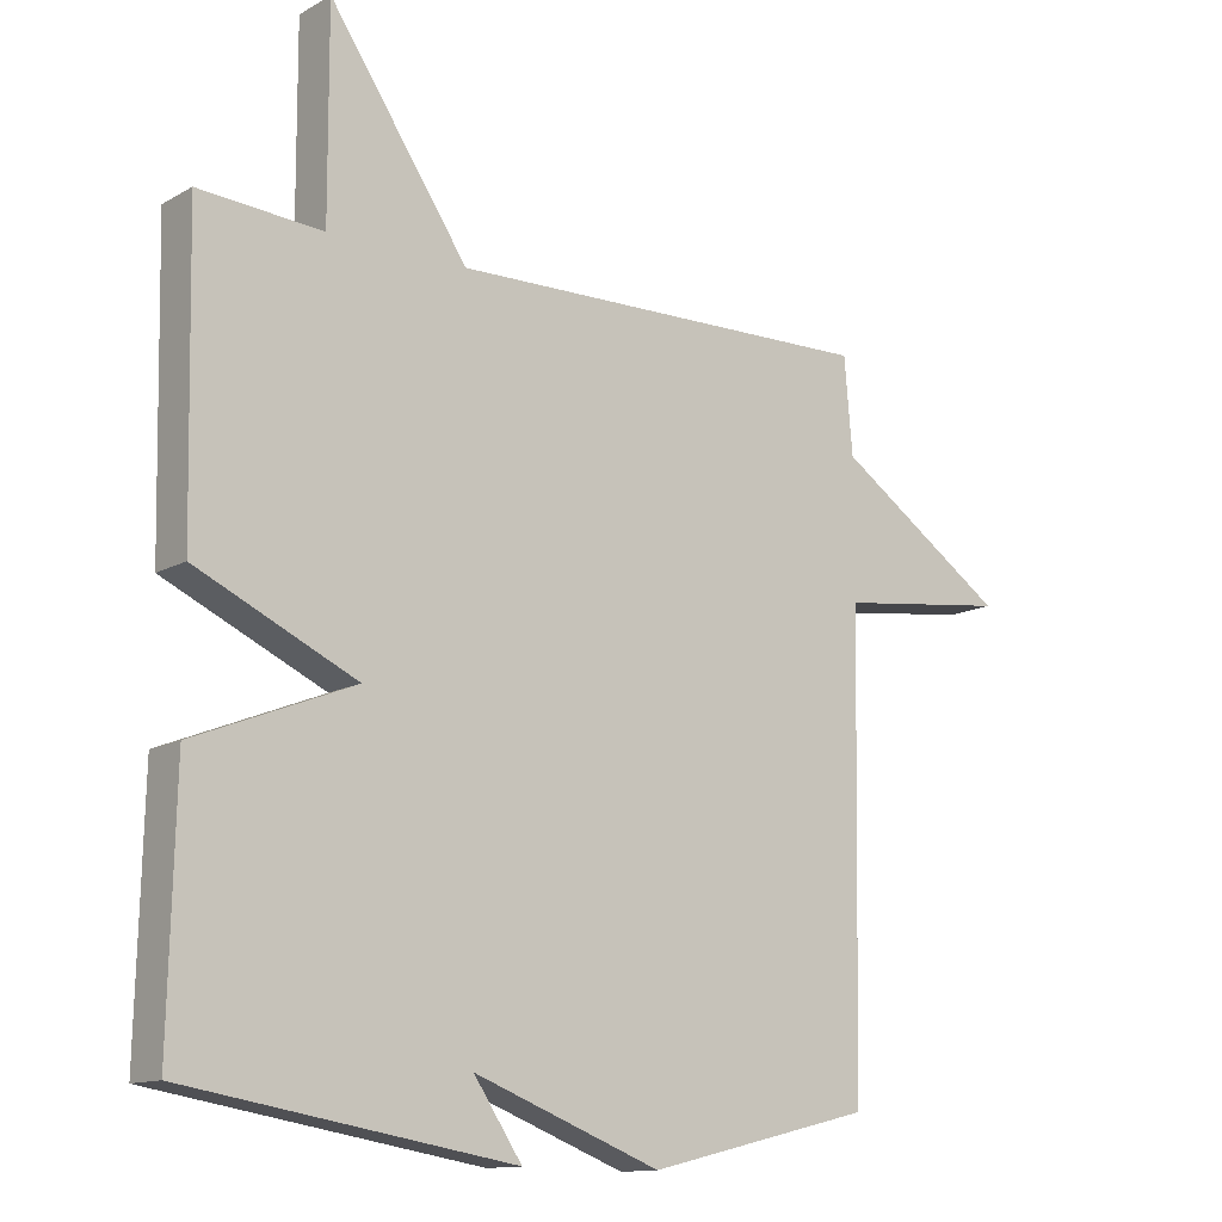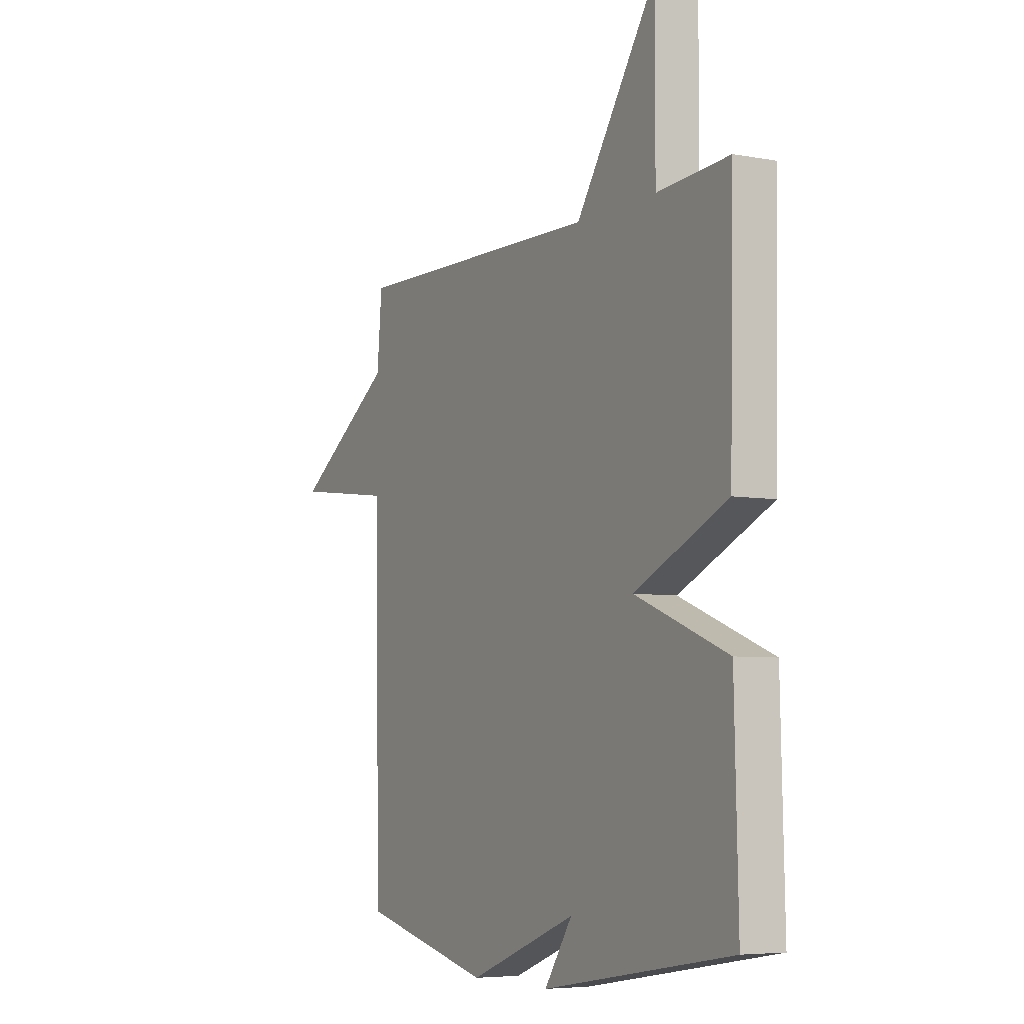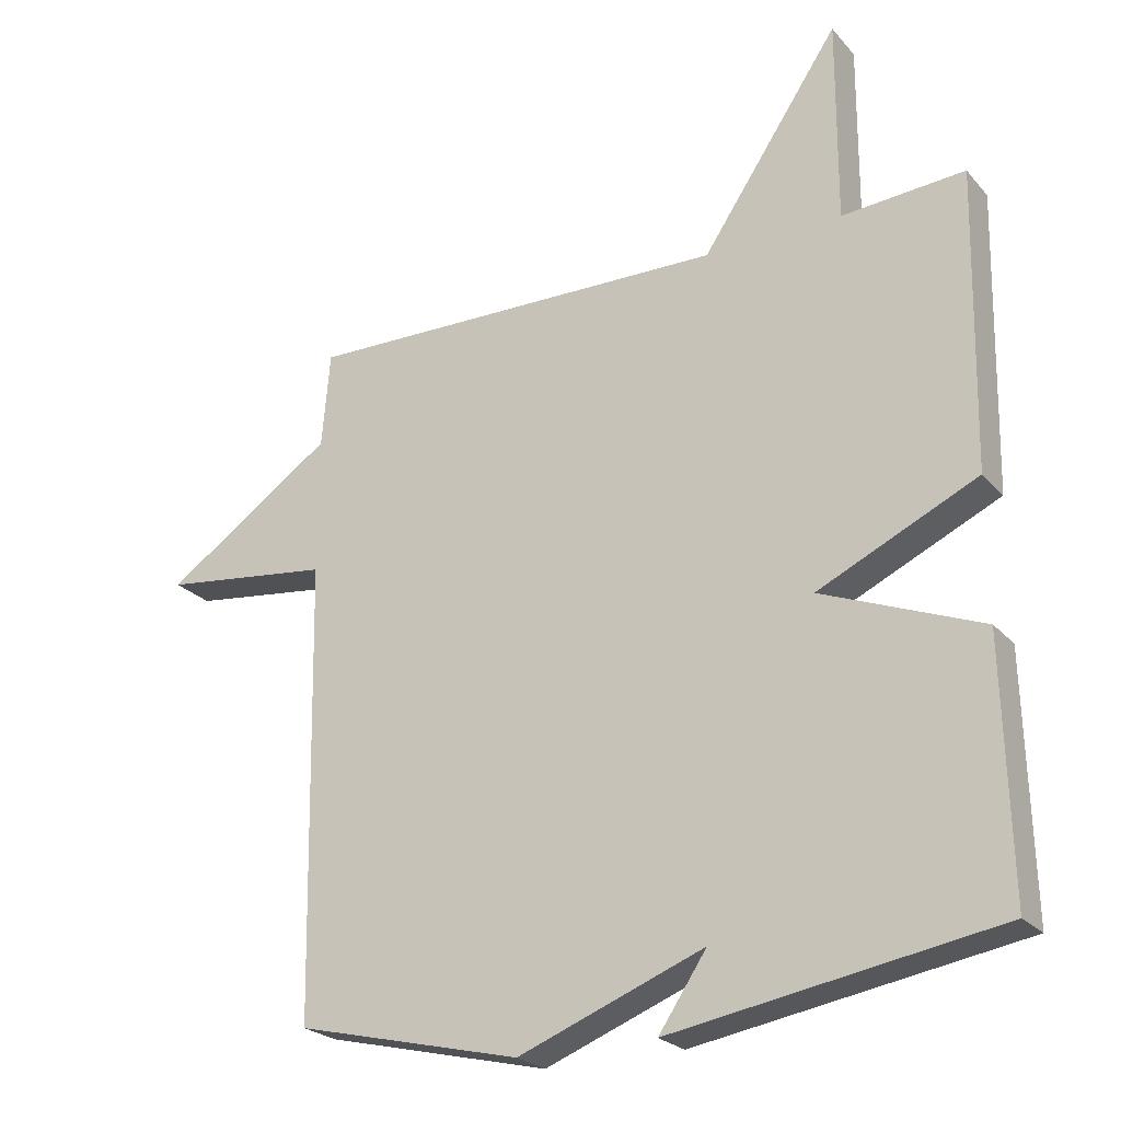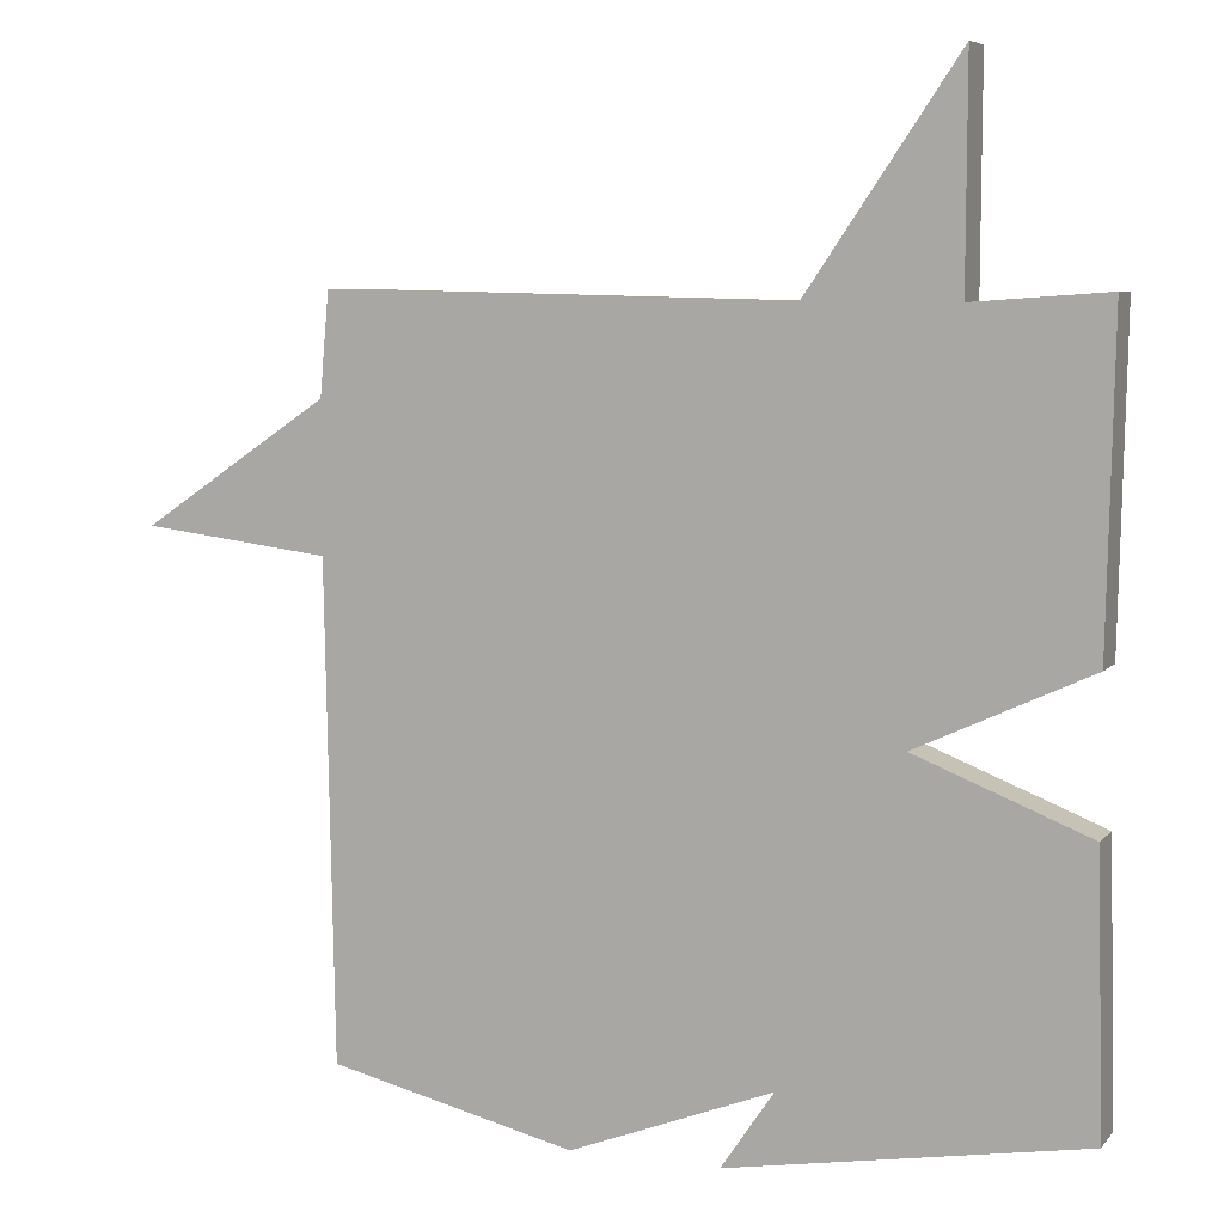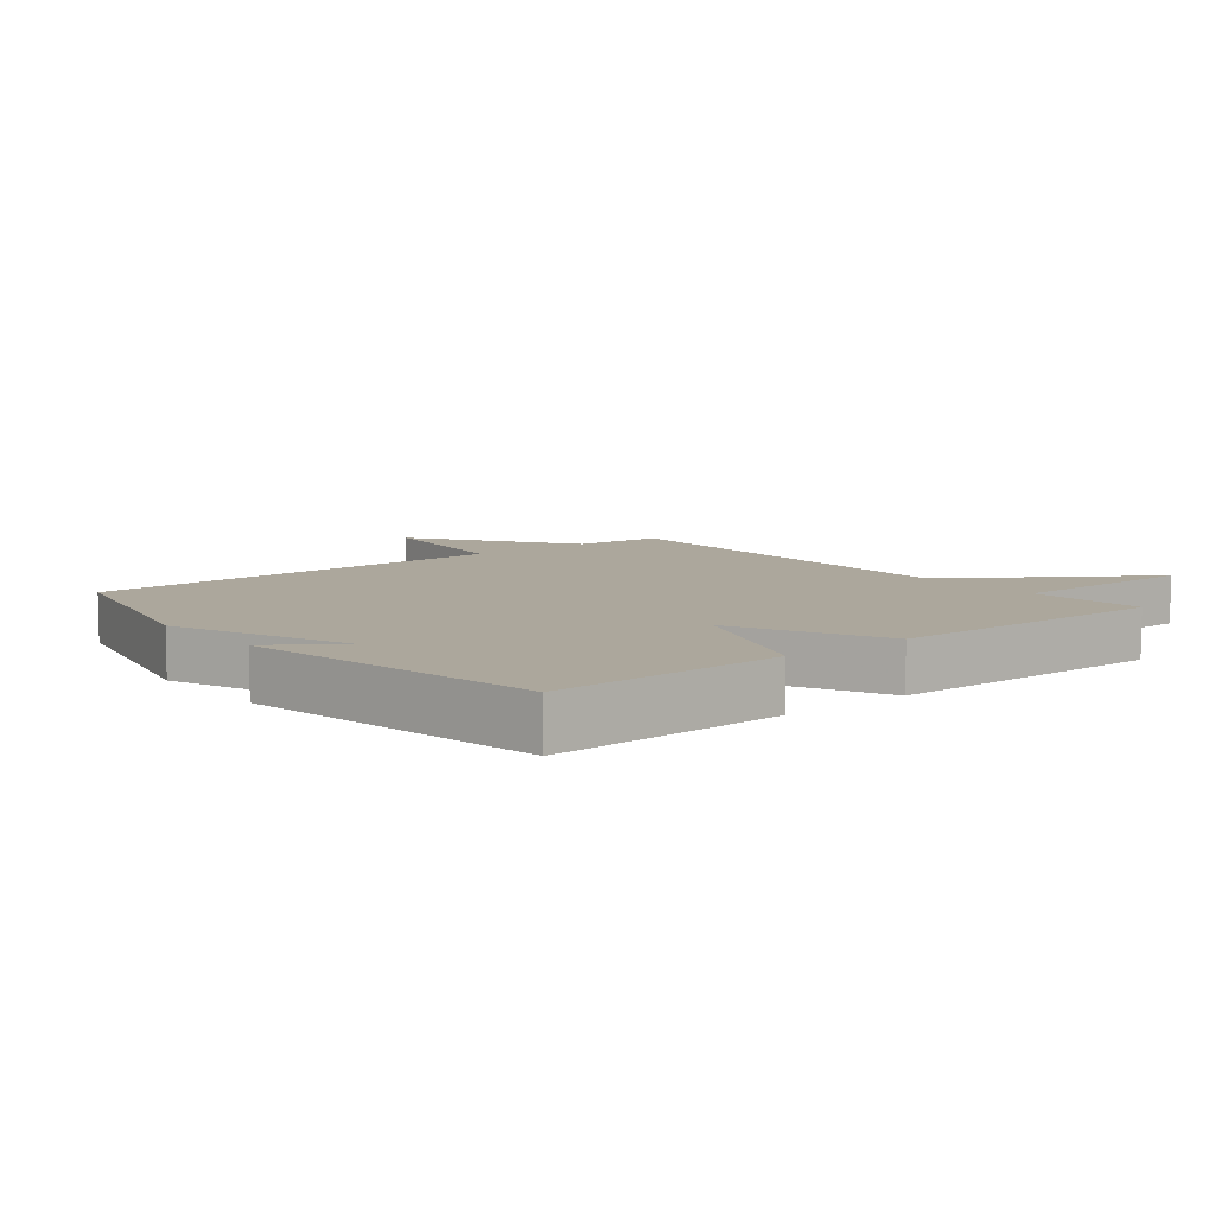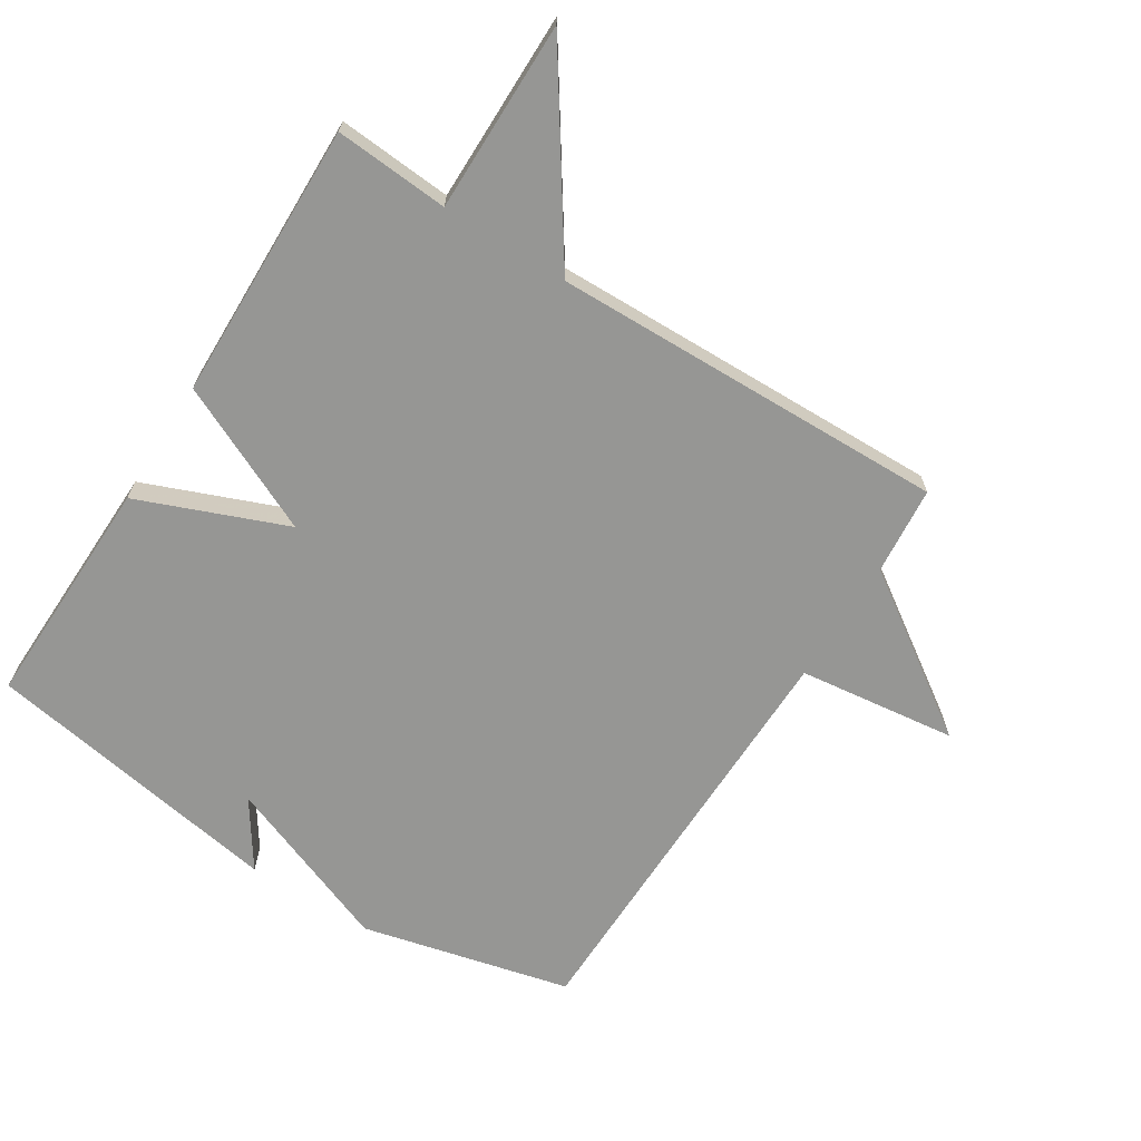
<metadata>
{"format":"obj","ext":"obj","renderer":"f3d","projection":"perspective","resolution":1024,"background":"white","views":[{"elev":-12.9,"azim":-38.2,"up":"+Z"},{"elev":-5.9,"azim":-119.4,"up":"+Z"},{"elev":-24.1,"azim":-149.6,"up":"+Z"},{"elev":6.8,"azim":-158.7,"up":"+Z"},{"elev":8.3,"azim":-129.2,"up":"+Y"},{"elev":-67.7,"azim":-32.2,"up":"+Y"}]}
</metadata>
<code>
v 0.5 0.07 0.5
v 0.512 0.07 0.362
v 0.76 0.07 0.193
v 0.512 0.07 0.162
v 0.5 0.07 -0.5
v 0.173 0.07 -0.579
v -0.097 0.07 -0.475
v -0.027 0.07 -0.579
v -0.5 0.07 -0.5
v -0.491 0.07 -0.135
v -0.259 0.07 -0.043
v -0.491 0.07 0.065
v -0.5 0.07 0.5
v -0.321 0.07 0.487
v -0.322 0.07 0.785
v -0.121 0.07 0.487
v 0.5 0 0.5
v 0.512 0 0.362
v 0.76 0 0.193
v 0.512 0 0.162
v 0.5 0 -0.5
v 0.173 0 -0.579
v -0.097 0 -0.475
v -0.027 0 -0.579
v -0.5 0 -0.5
v -0.491 0 -0.135
v -0.259 0 -0.043
v -0.491 0 0.065
v -0.5 0 0.5
v -0.321 0 0.487
v -0.322 0 0.785
v -0.121 0 0.487
f 14 15 16
f 11 12 13 14
f 11 14 16
f 9 10 11
f 7 8 9
f 7 9 11
f 16 1 2
f 11 16 2
f 7 11 2
f 6 7 2
f 5 6 2
f 4 5 2
f 2 3 4
f 32 31 30
f 30 29 28 27
f 32 30 27
f 27 26 25
f 25 24 23
f 27 25 23
f 18 17 32
f 18 32 27
f 18 27 23
f 18 23 22
f 18 22 21
f 18 21 20
f 20 19 18
f 1 17 18 2
f 2 18 19 3
f 3 19 20 4
f 4 20 21 5
f 5 21 22 6
f 6 22 23 7
f 7 23 24 8
f 8 24 25 9
f 9 25 26 10
f 10 26 27 11
f 11 27 28 12
f 12 28 29 13
f 13 29 30 14
f 14 30 31 15
f 15 31 32 16
f 16 32 17 1

</code>
